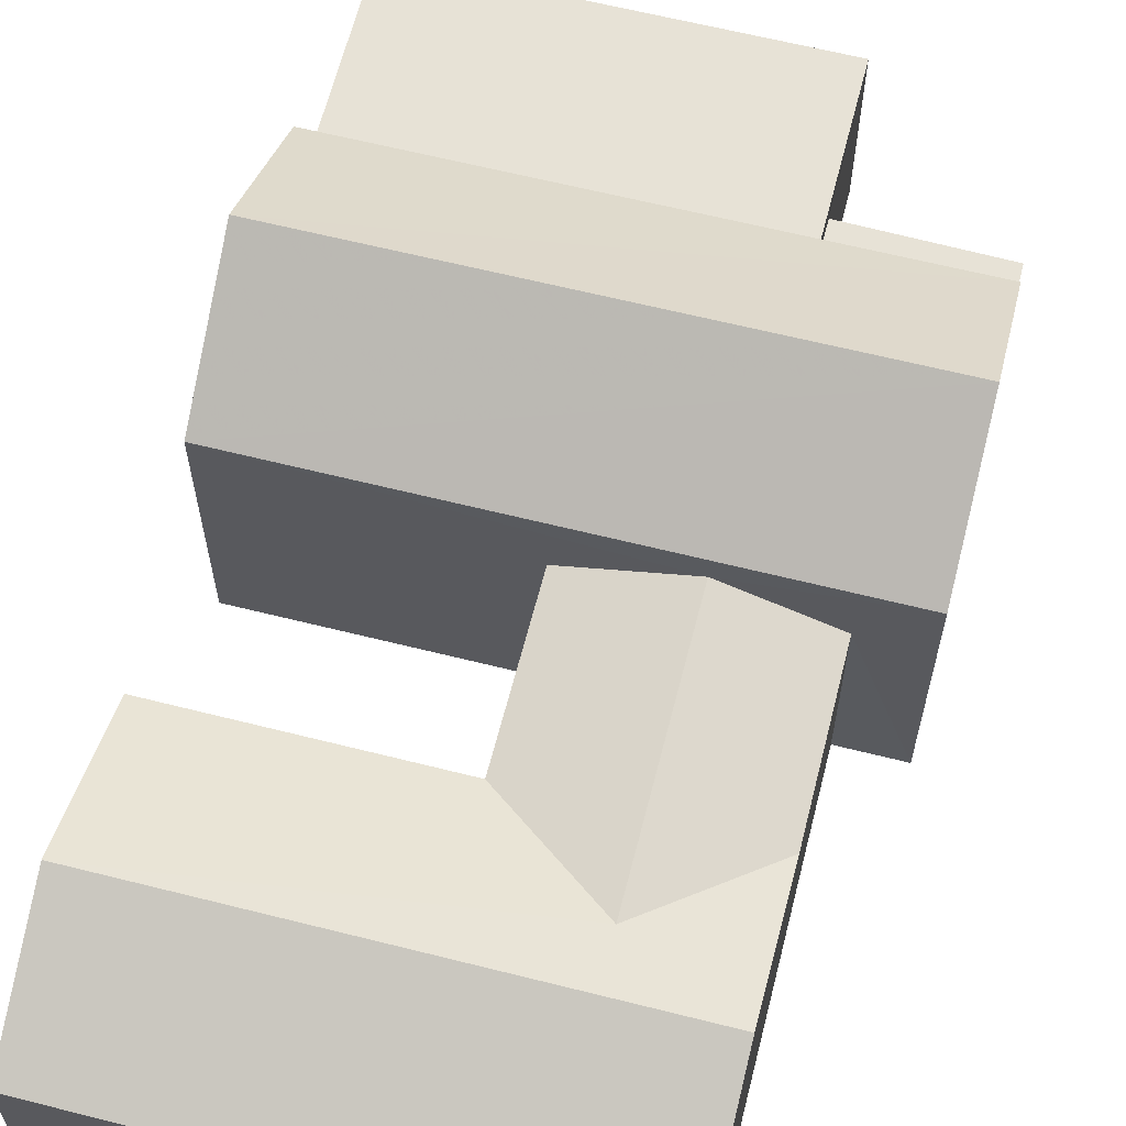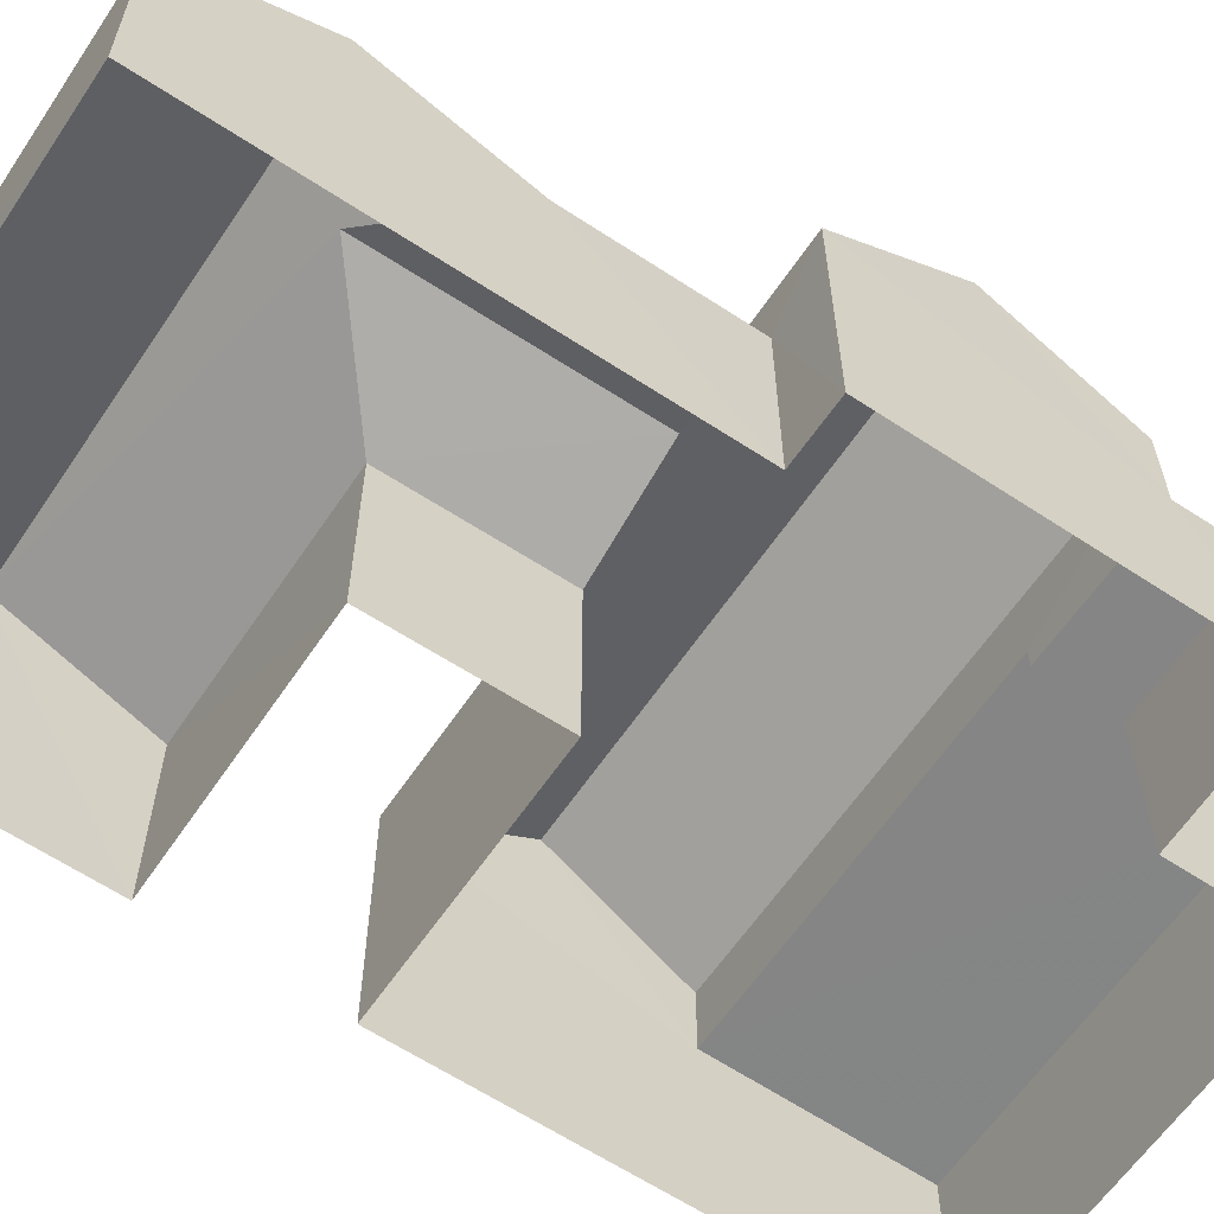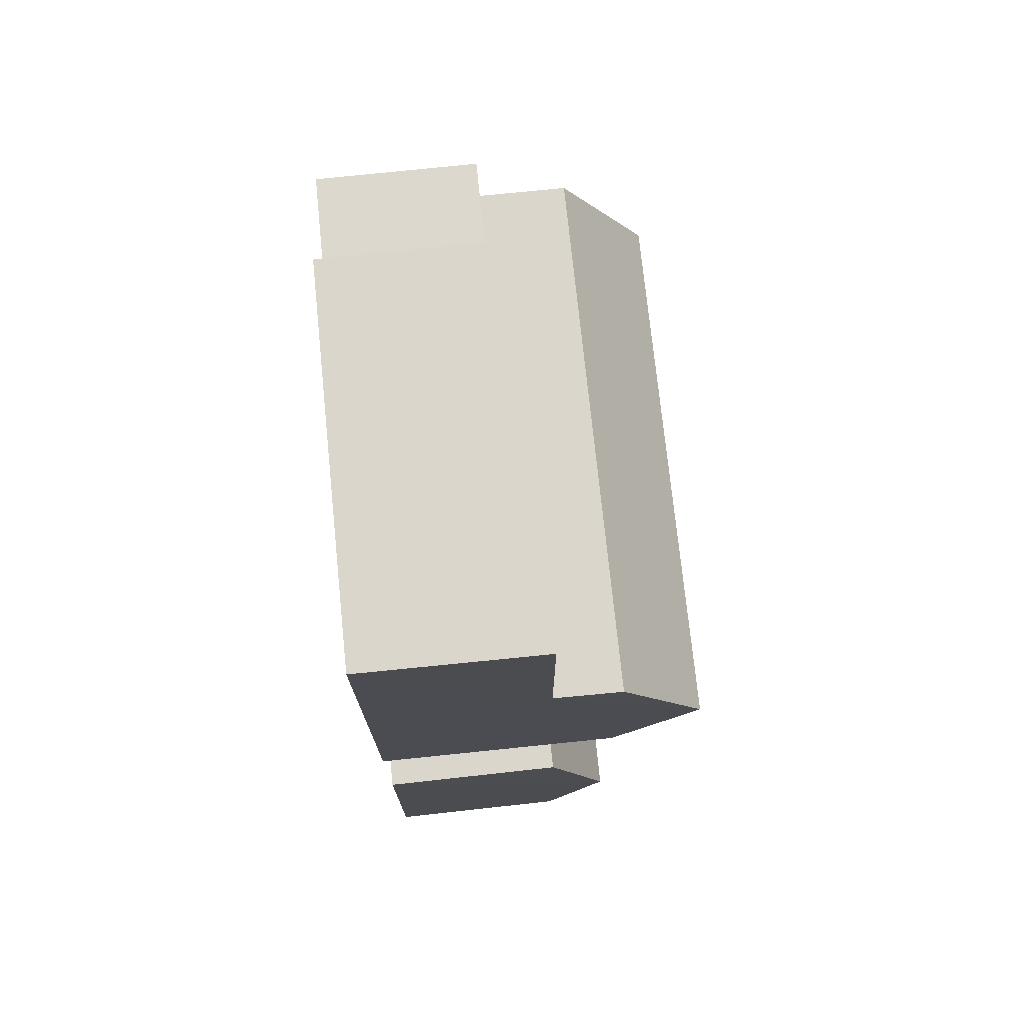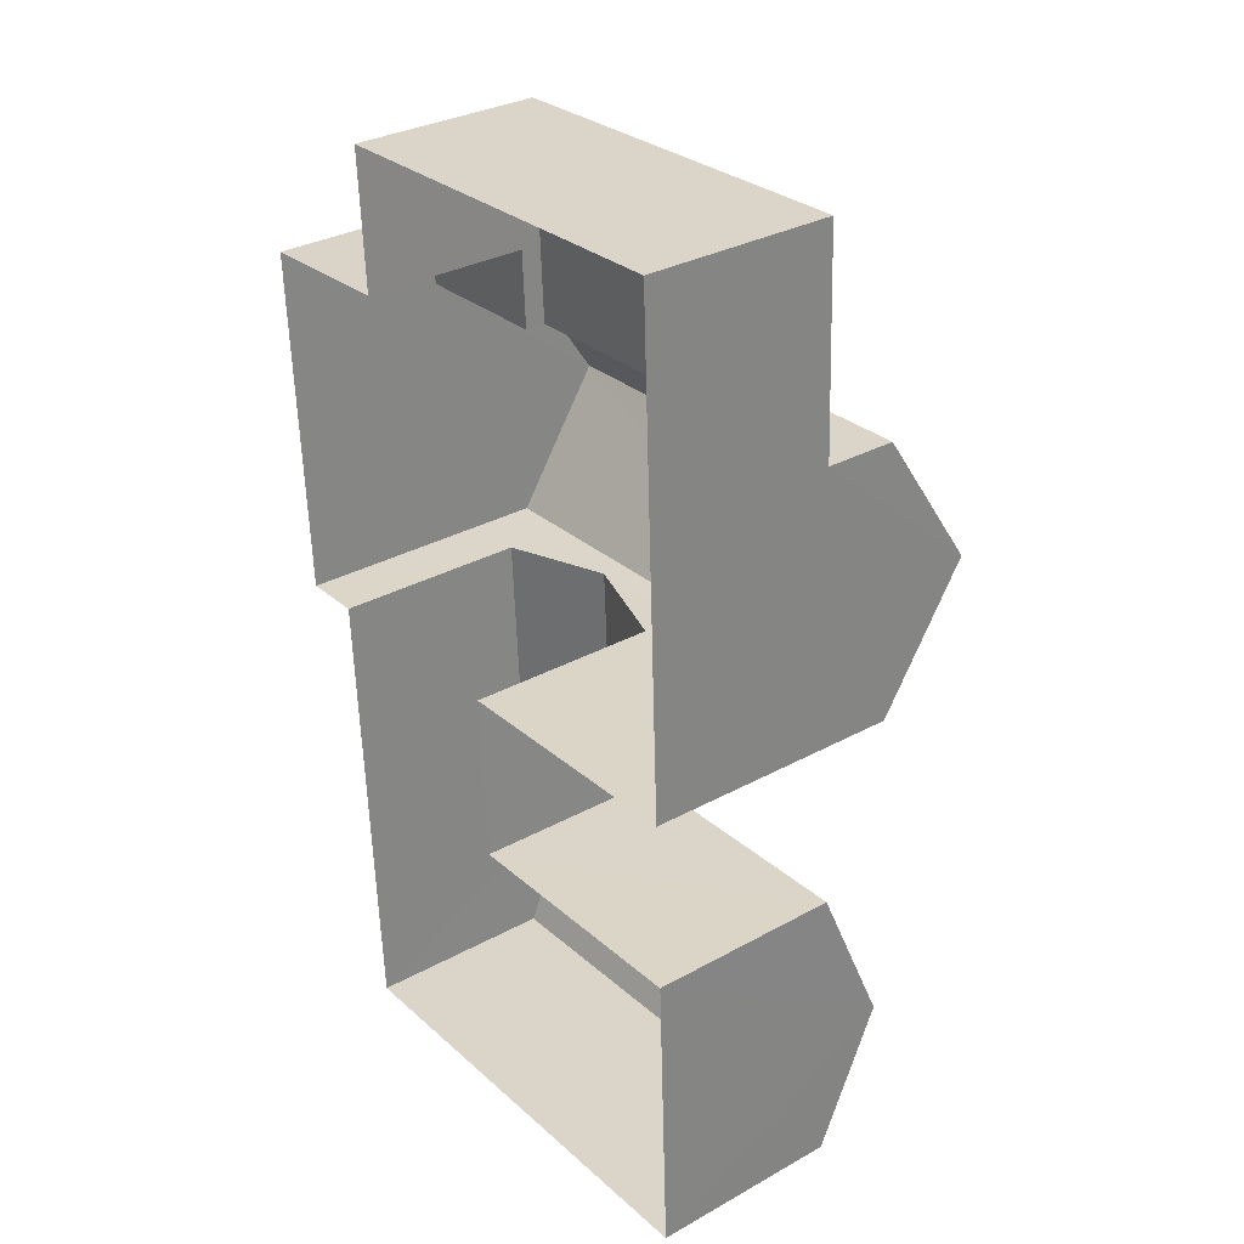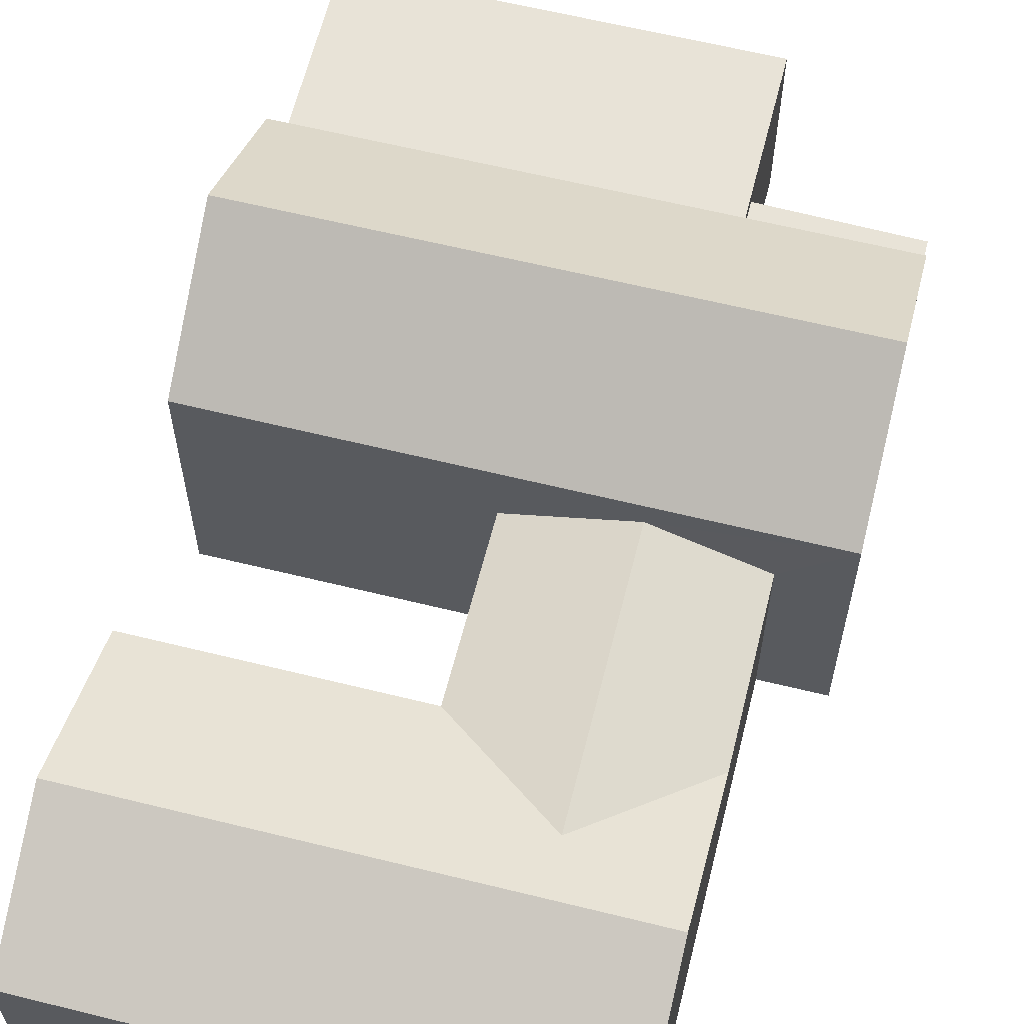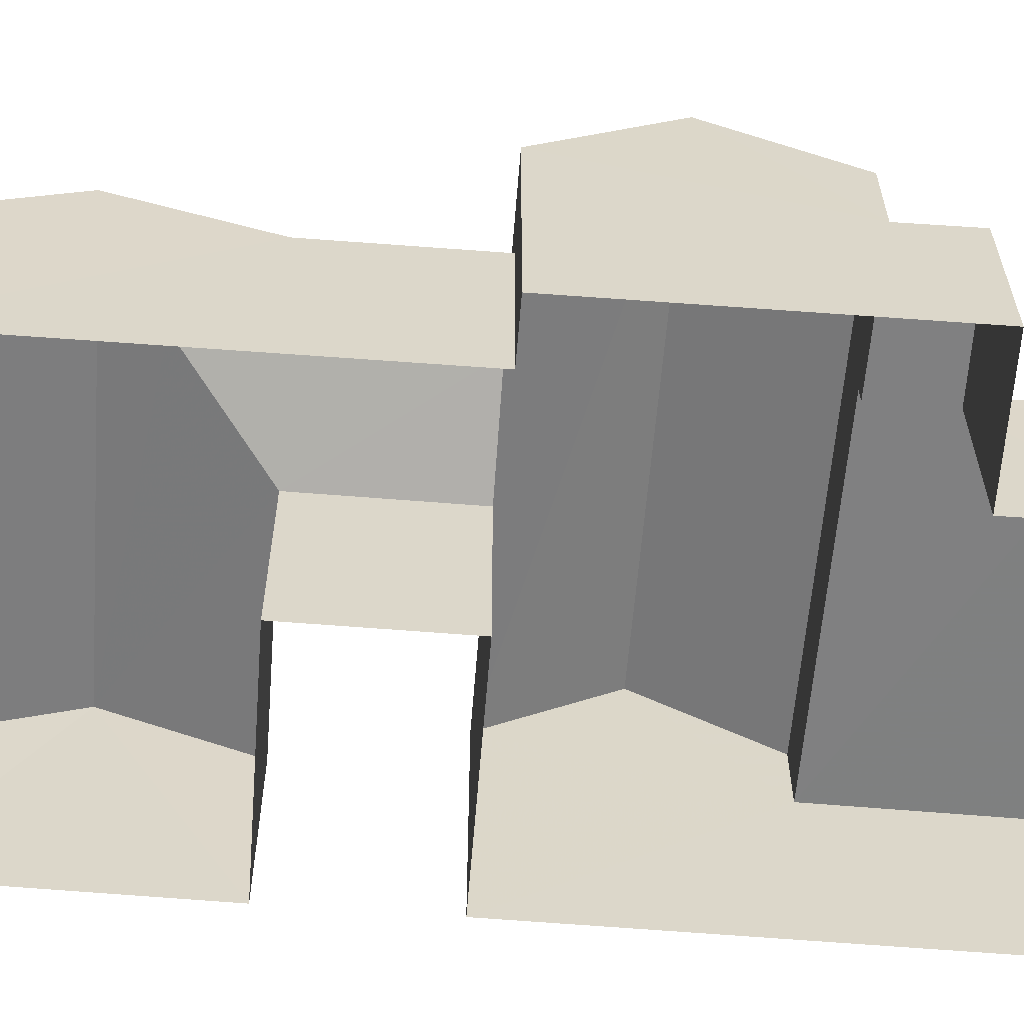
<metadata>
{"format":"obj","ext":"obj","renderer":"f3d","projection":"perspective","resolution":1024,"background":"white","views":[{"elev":63.1,"azim":11.4,"up":"+Z"},{"elev":-61.6,"azim":53.3,"up":"+Z"},{"elev":76.5,"azim":-95.8,"up":"+Y"},{"elev":32.2,"azim":-127.5,"up":"+Y"},{"elev":61.9,"azim":11.2,"up":"+Z"},{"elev":-60.1,"azim":82.6,"up":"+Z"}]}
</metadata>
<code>
v -3.162e+05 4.061e+04 3.667
v -3.162e+05 4.061e+04 3.666
v -3.162e+05 4.061e+04 3.672
v -3.162e+05 4.06e+04 3.667
v -3.162e+05 4.06e+04 3.664
v -3.162e+05 4.06e+04 3.662
v -3.162e+05 4.061e+04 3.664
v -3.162e+05 4.06e+04 3.661
v -3.162e+05 4.06e+04 3.663
v -3.162e+05 4.059e+04 3.663
v -3.162e+05 4.06e+04 3.666
v -3.162e+05 4.059e+04 3.658
v -3.162e+05 4.06e+04 8.499
v -3.162e+05 4.06e+04 8.5
v -3.162e+05 4.06e+04 9.471
v -3.162e+05 4.059e+04 9.469
v -3.162e+05 4.061e+04 7.793
v -3.162e+05 4.061e+04 7.792
v -3.162e+05 4.061e+04 7.792
v -3.162e+05 4.061e+04 7.794
v -3.162e+05 4.061e+04 10.09
v -3.162e+05 4.061e+04 10.09
v -3.162e+05 4.06e+04 12.28
v -3.162e+05 4.06e+04 12.28
v -3.162e+05 4.059e+04 10.07
v -3.162e+05 4.059e+04 10.07
v -3.162e+05 4.06e+04 8.501
v -3.162e+05 4.06e+04 8.504
v -3.162e+05 4.06e+04 10.09
v -3.162e+05 4.06e+04 10.08
v -3.162e+05 4.059e+04 8.502
v -3.162e+05 4.059e+04 8.496
v -3.162e+05 4.06e+04 8.503
v -3.162e+05 4.061e+04 8.318
v -3.162e+05 4.061e+04 8.315
v -3.162e+05 4.061e+04 8.32
v -3.162e+05 4.061e+04 8.313
f 1 2 3
f 4 3 5
f 6 2 7
f 6 7 8
f 9 10 11
f 9 5 6
f 12 10 9
f 12 9 6
f 3 2 5
f 6 5 2
f 13 14 15
f 16 13 15
f 17 18 19
f 20 17 19
f 21 22 23
f 24 21 23
f 13 16 25
f 25 16 26
f 26 27 28
f 26 16 27
f 29 30 24
f 23 29 24
f 31 32 25
f 26 31 25
f 15 33 27
f 16 15 27
f 34 35 36
f 34 37 35
f 2 1 20
f 1 35 20
f 20 37 17
f 20 35 37
f 6 8 14
f 8 30 14
f 5 33 4
f 15 30 29
f 14 30 15
f 33 15 29
f 4 33 29
f 29 23 34
f 29 34 4
f 4 34 3
f 23 22 34
f 3 34 36
f 28 11 26
f 11 10 26
f 10 31 26
f 32 12 25
f 25 12 13
f 13 6 14
f 13 12 6
f 17 37 18
f 18 37 21
f 21 37 22
f 37 34 22
f 9 27 33
f 5 9 33
f 20 19 7
f 2 20 7
f 28 9 11
f 28 27 9
f 24 30 18
f 21 24 18
f 30 8 18
f 18 8 7
f 18 7 19
f 31 10 12
f 32 31 12
f 36 1 3
f 36 35 1

</code>
